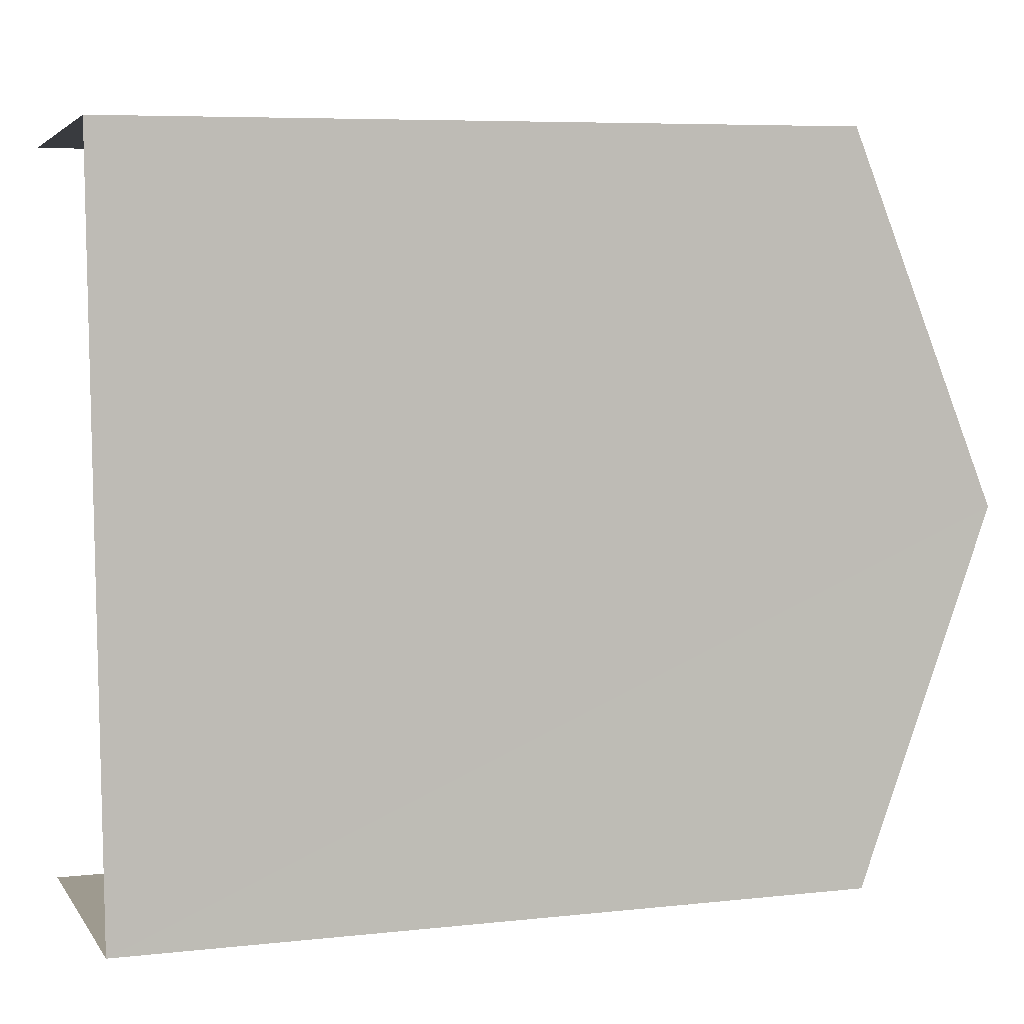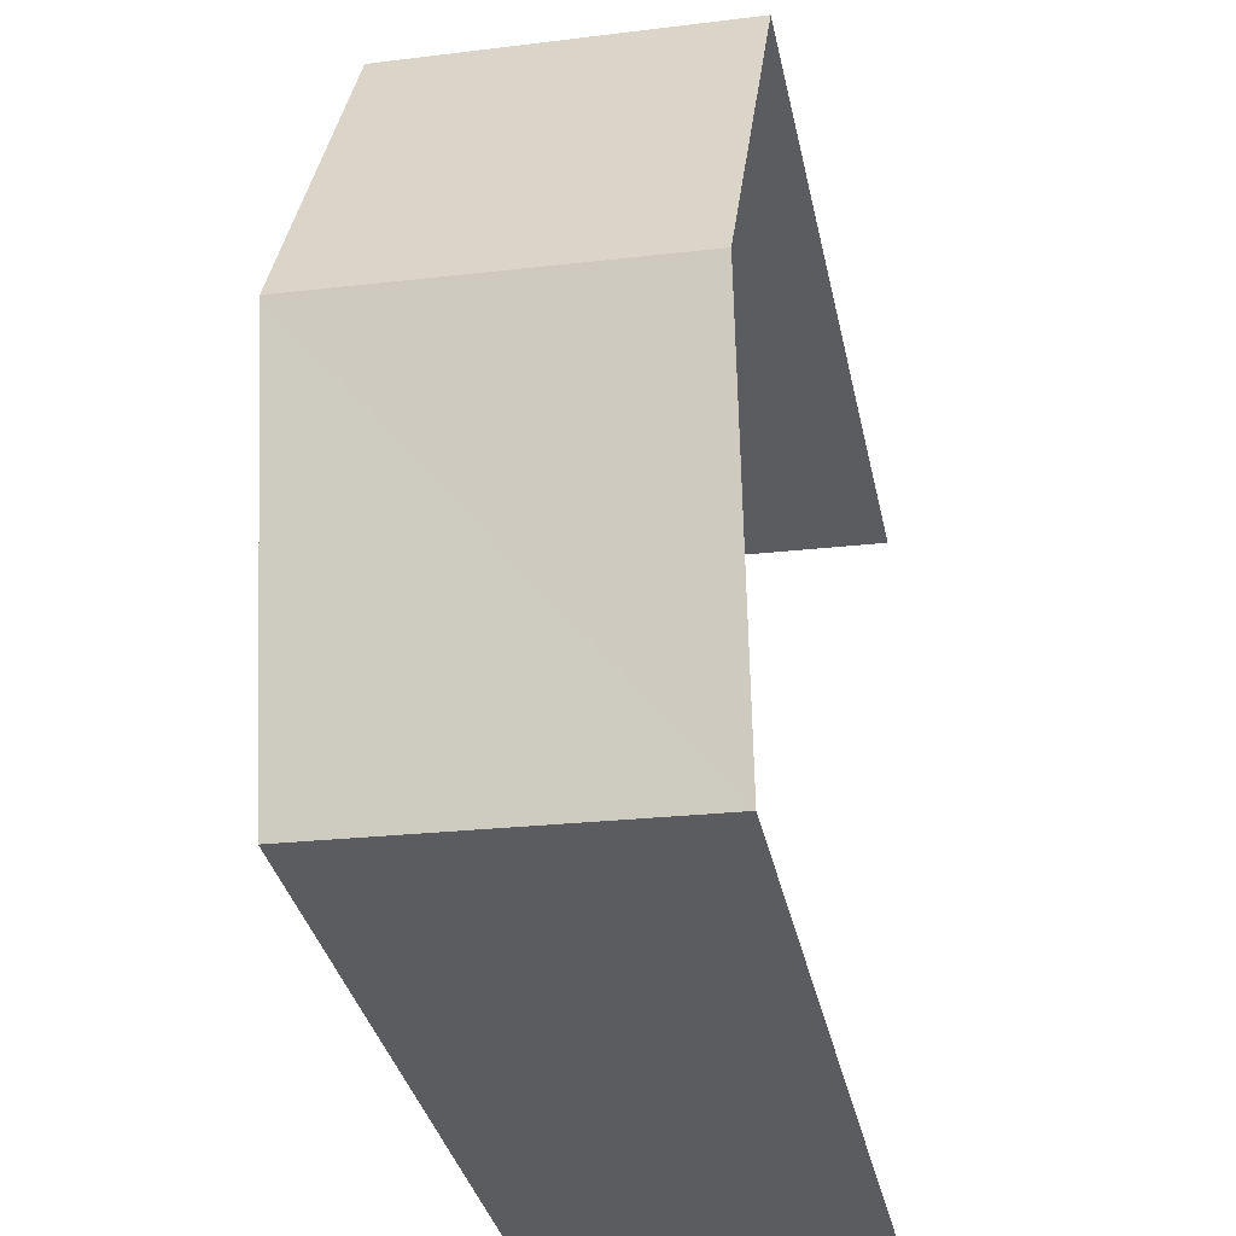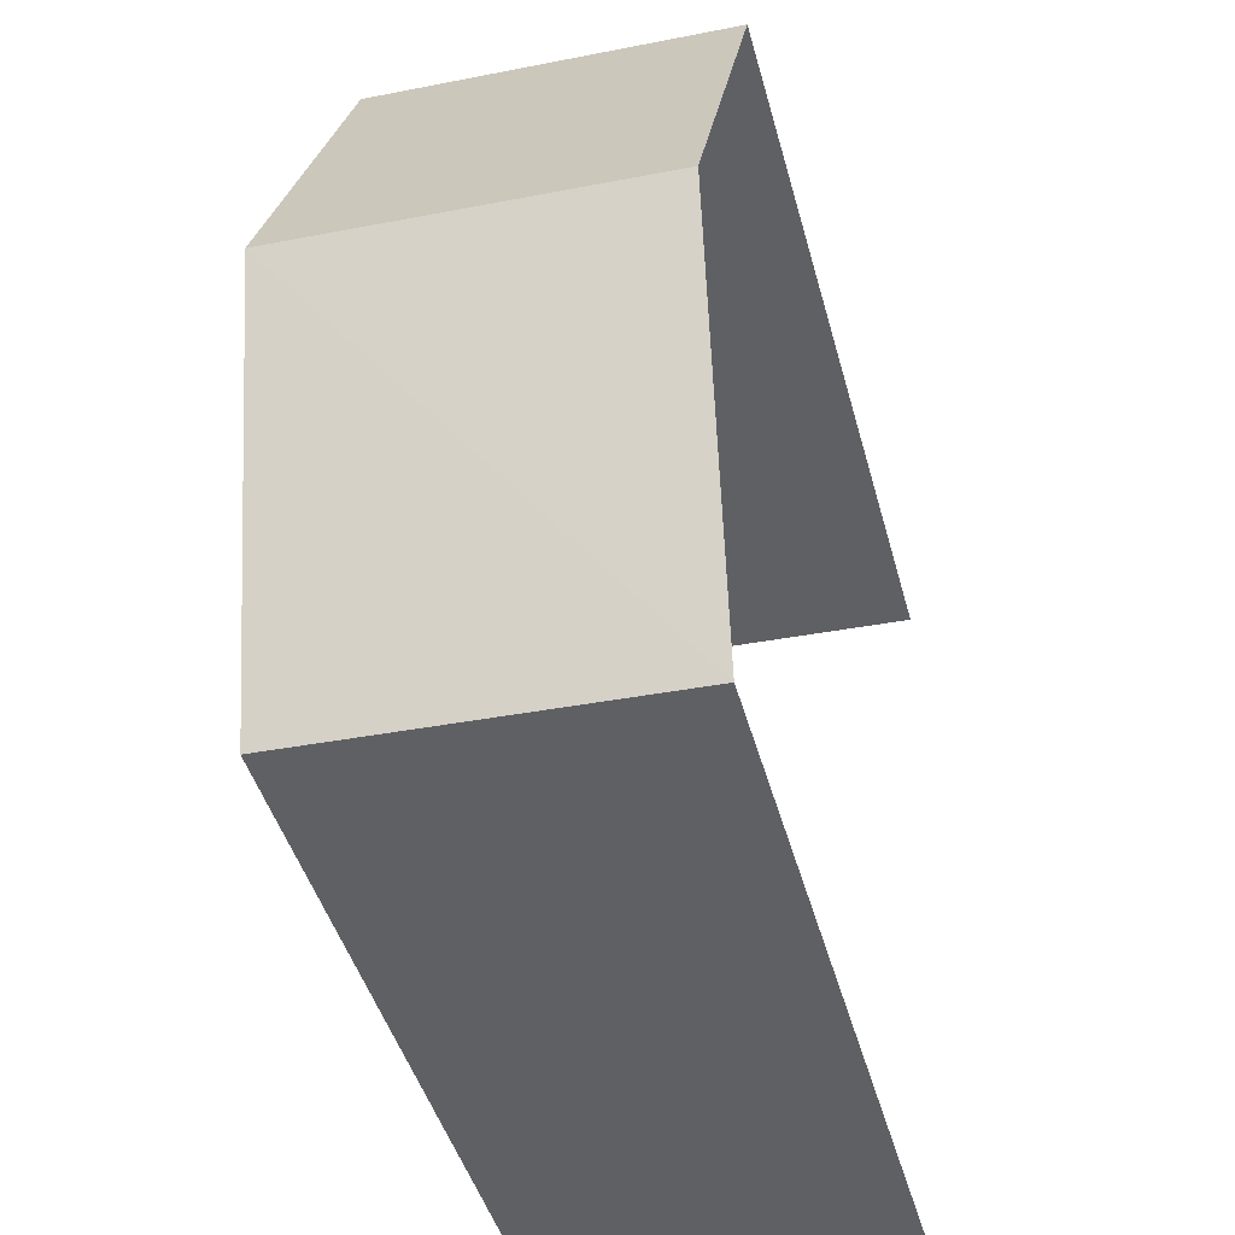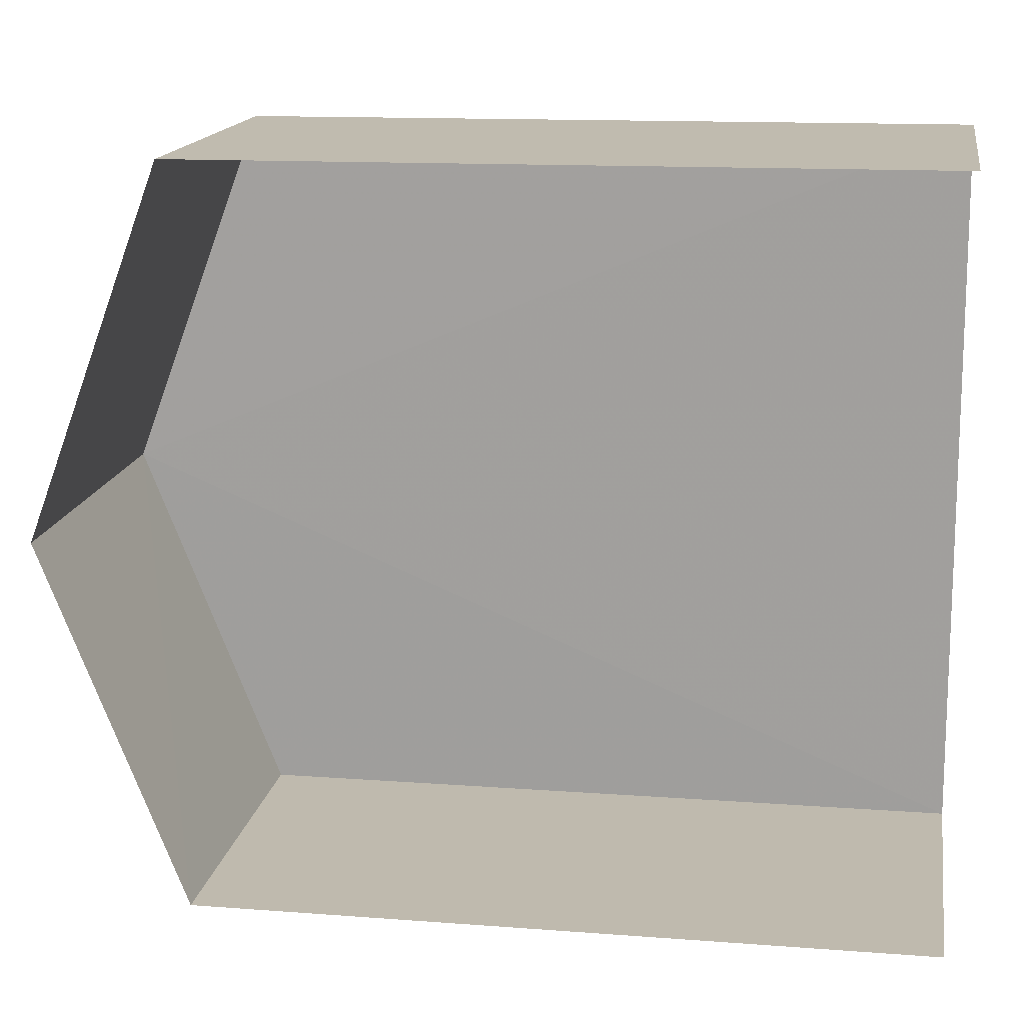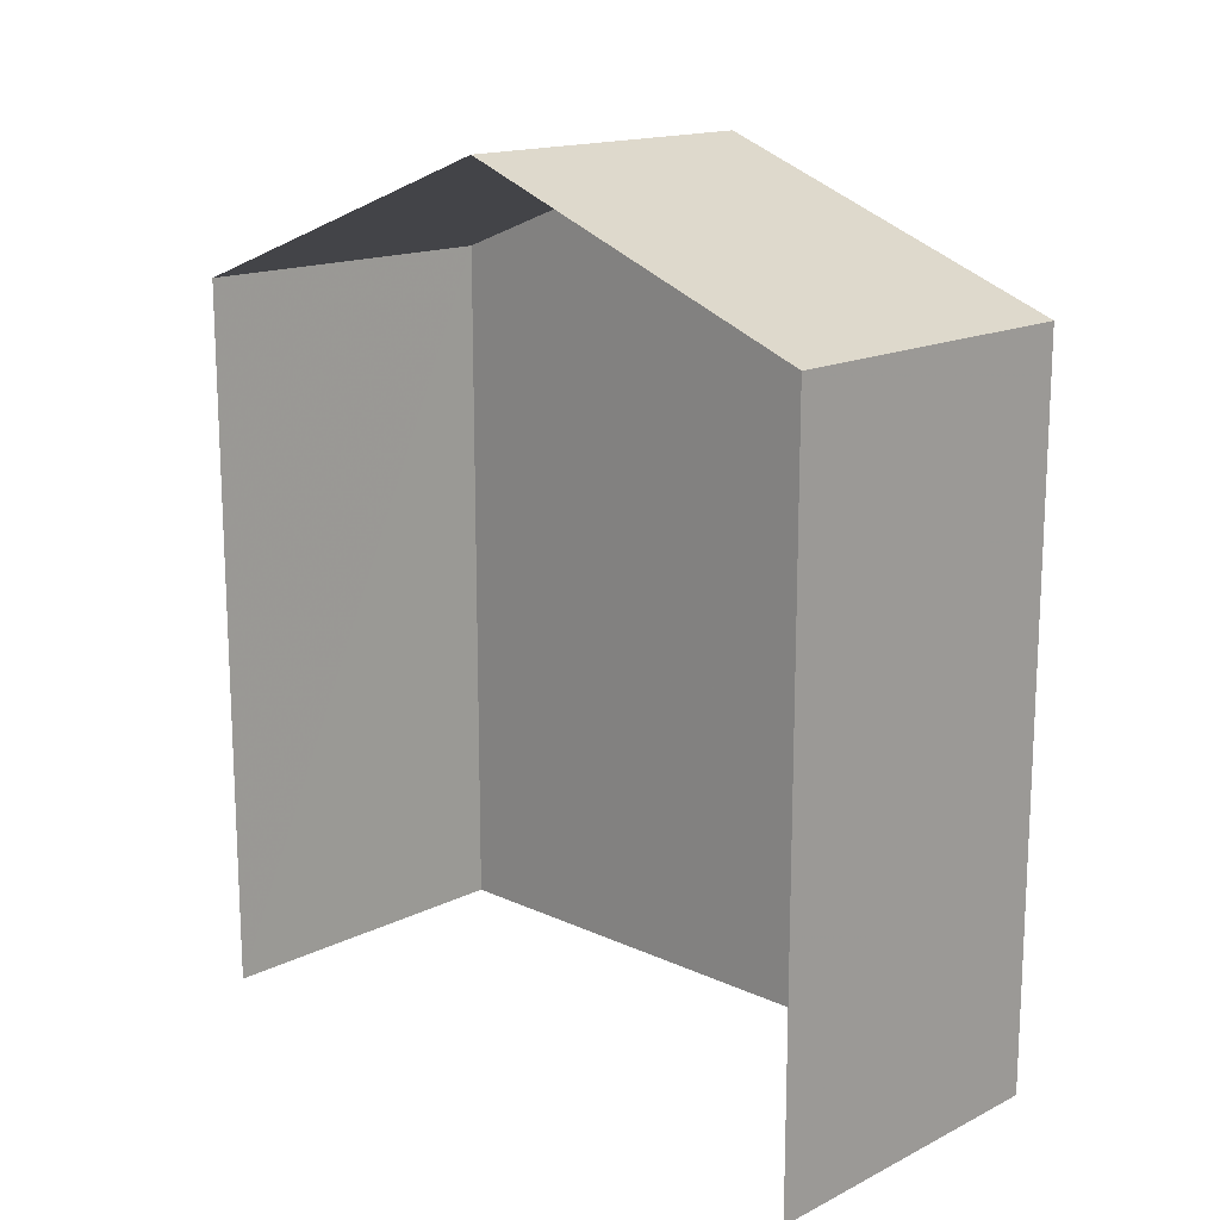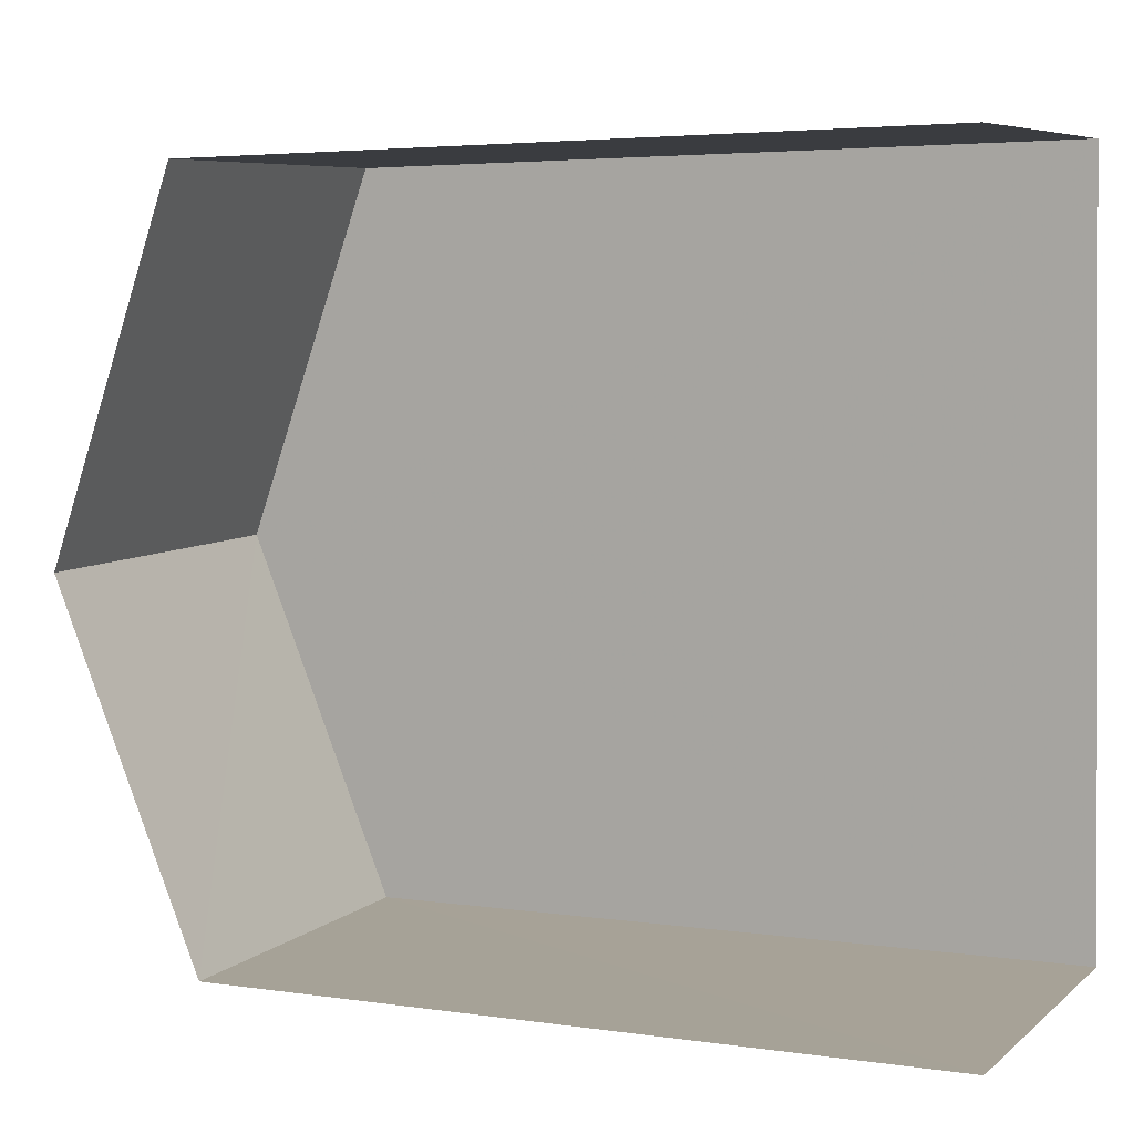
<metadata>
{"format":"obj","ext":"obj","renderer":"f3d","projection":"perspective","resolution":1024,"background":"white","views":[{"elev":6.5,"azim":-107.9,"up":"+Y"},{"elev":-34.5,"azim":11.8,"up":"+Y"},{"elev":-44.1,"azim":14.8,"up":"+Y"},{"elev":13.3,"azim":99.7,"up":"+Y"},{"elev":15.6,"azim":131.1,"up":"+Z"},{"elev":4.1,"azim":115.8,"up":"+Y"}]}
</metadata>
<code>
v -3.737e+05 -1.054e+05 20.84
v -3.737e+05 -1.054e+05 20.84
v -3.737e+05 -1.054e+05 20.84
v -3.737e+05 -1.054e+05 20.84
v -3.737e+05 -1.054e+05 32.11
v -3.737e+05 -1.054e+05 30.29
v -3.737e+05 -1.054e+05 32.11
v -3.737e+05 -1.054e+05 30.29
v -3.737e+05 -1.054e+05 30.28
v -3.737e+05 -1.054e+05 30.28
f 1 2 3
f 4 1 3
f 6 3 7
f 3 2 7
f 2 9 7
f 5 6 7
f 5 8 6
f 9 10 5
f 7 9 5
f 10 2 1
f 10 9 2
f 10 1 5
f 1 4 5
f 4 8 5
f 8 4 3
f 6 8 3

</code>
